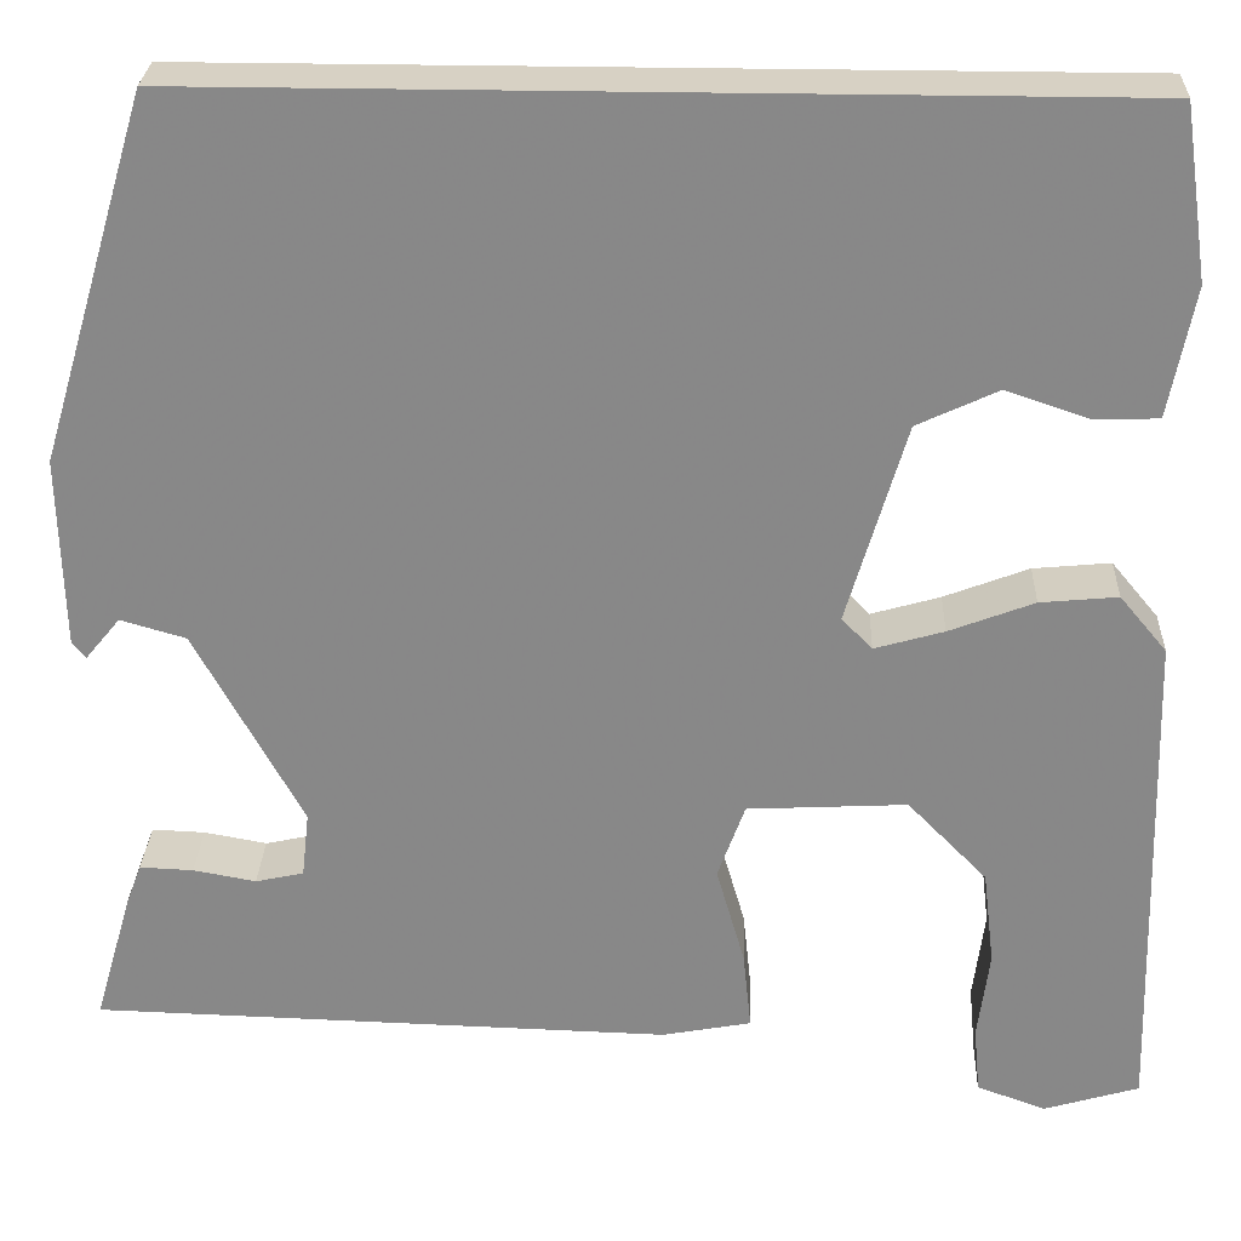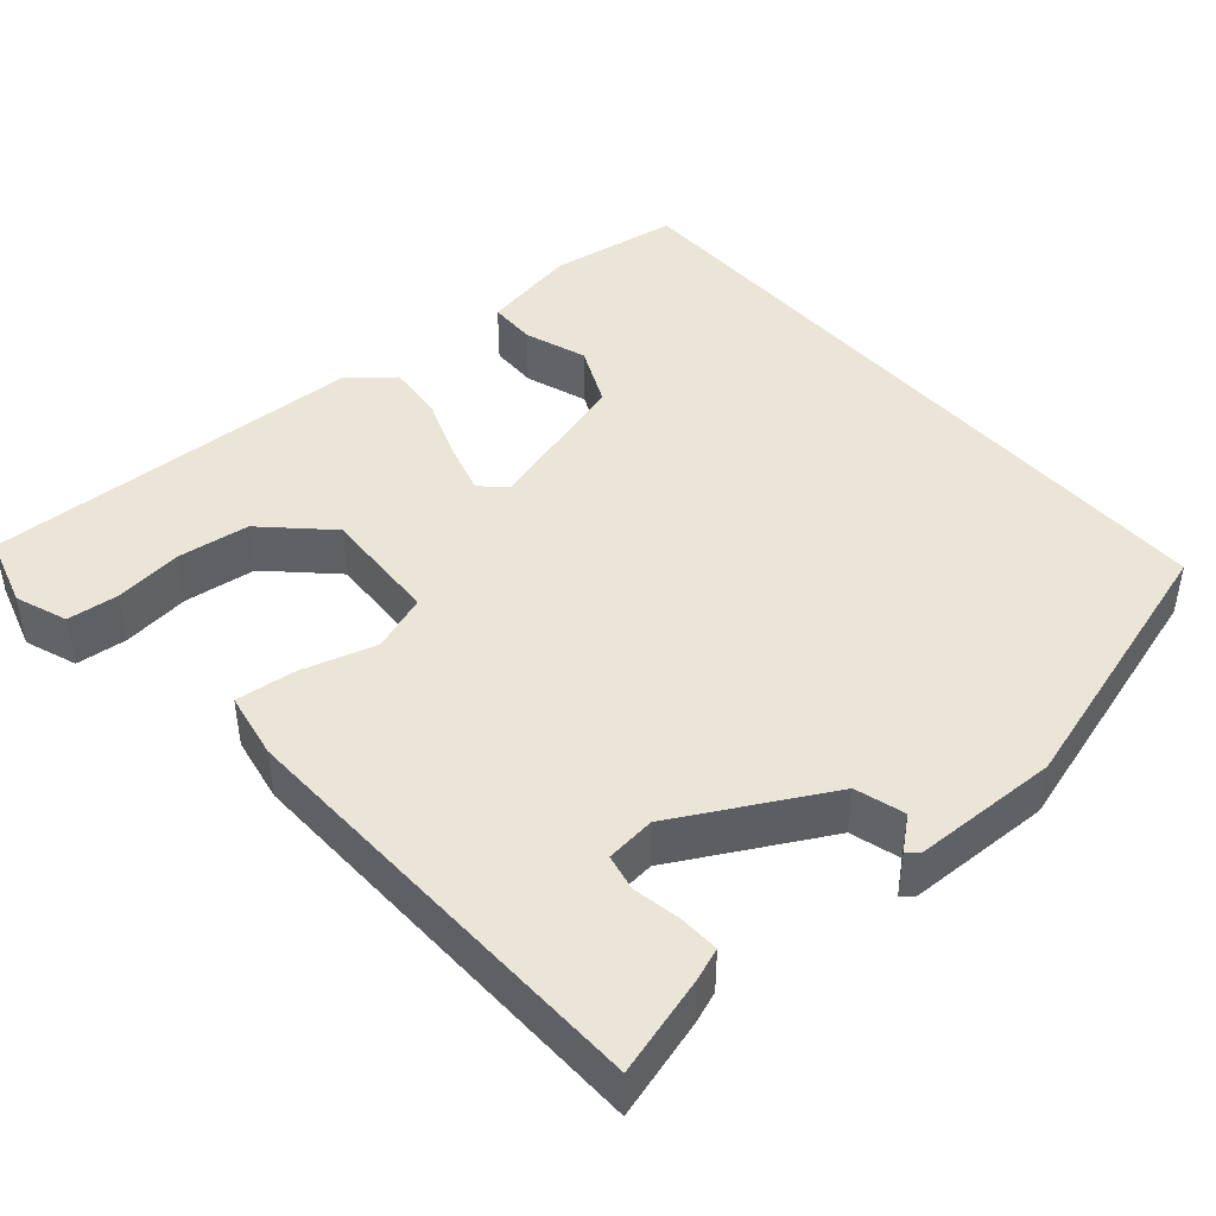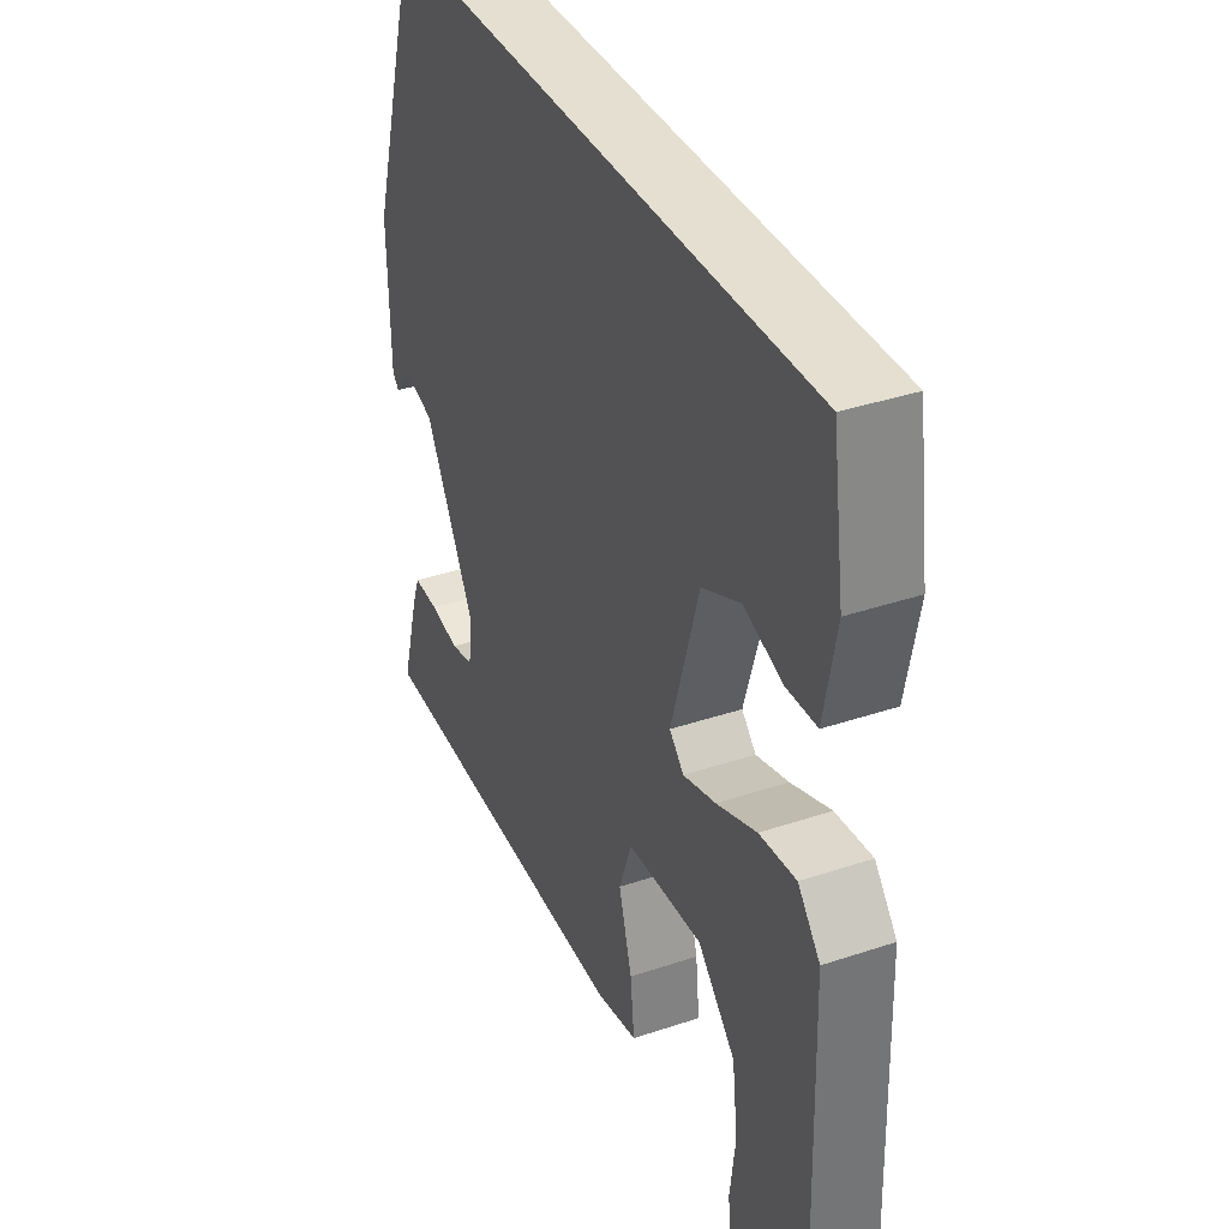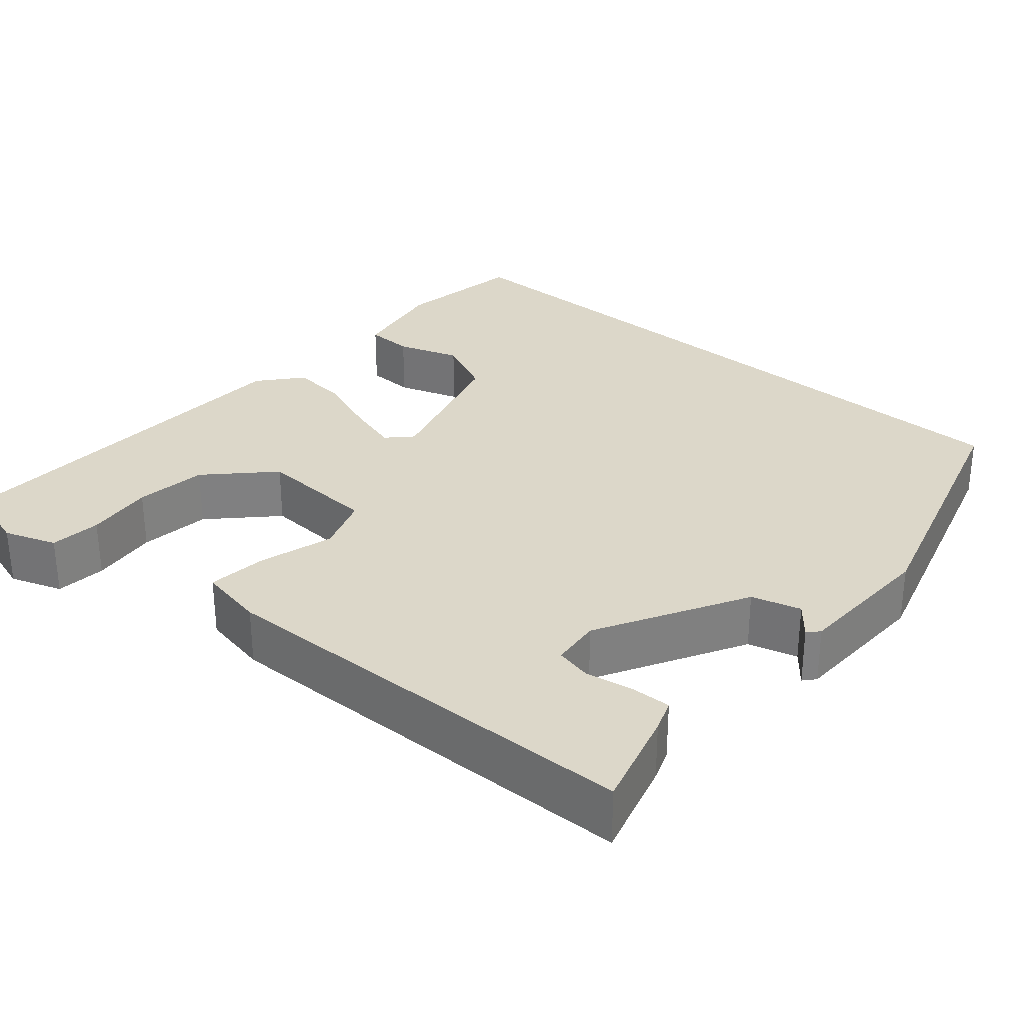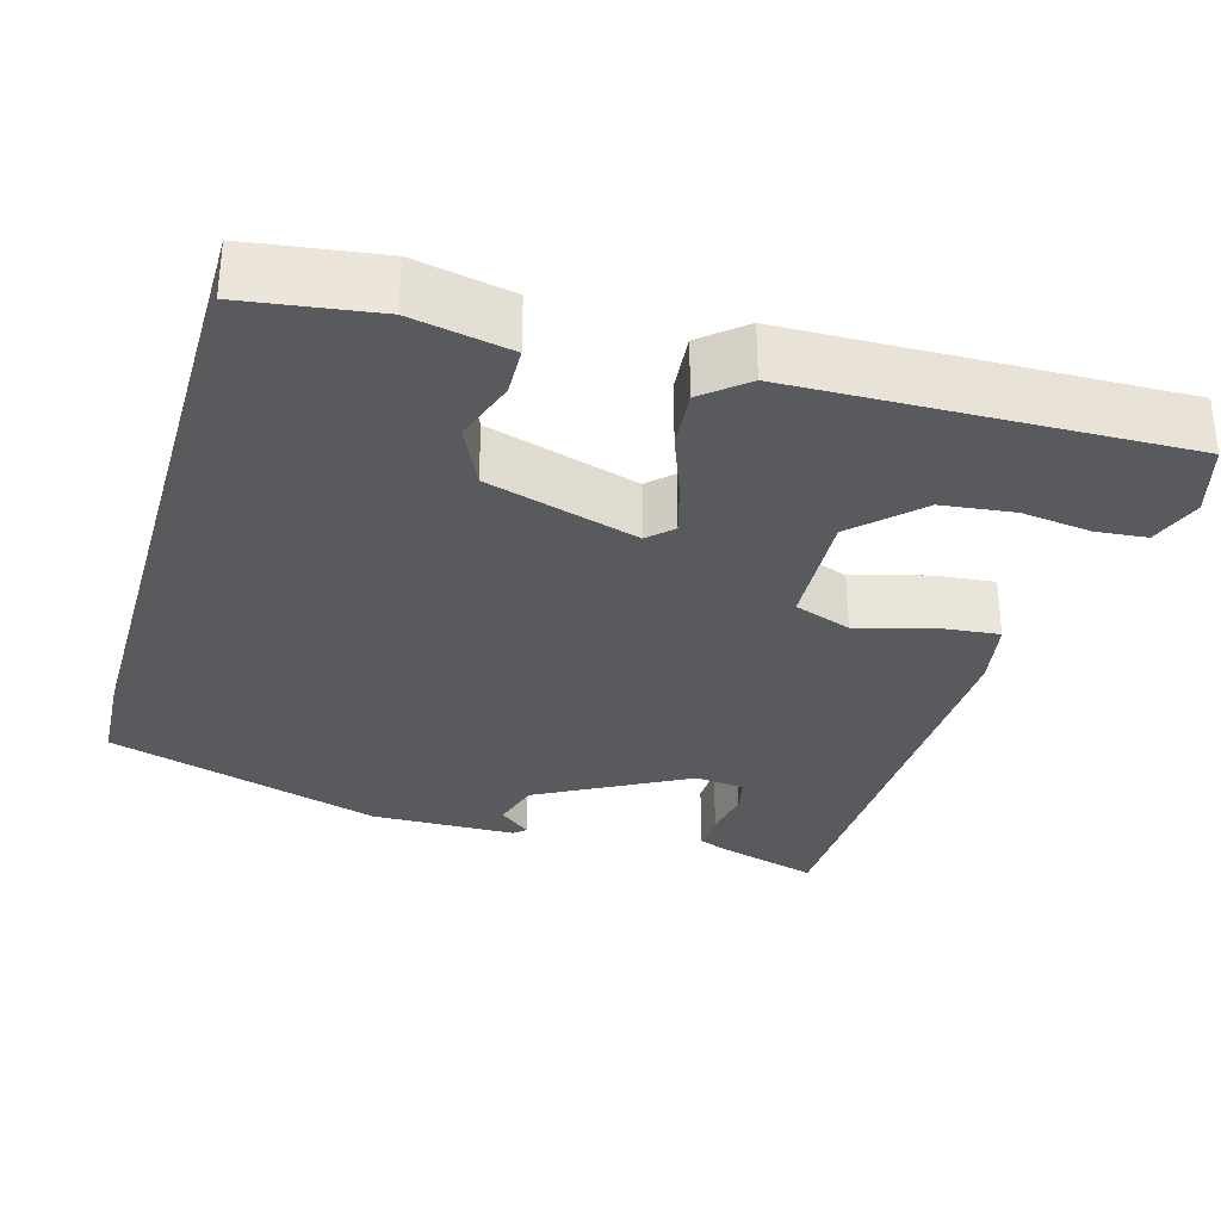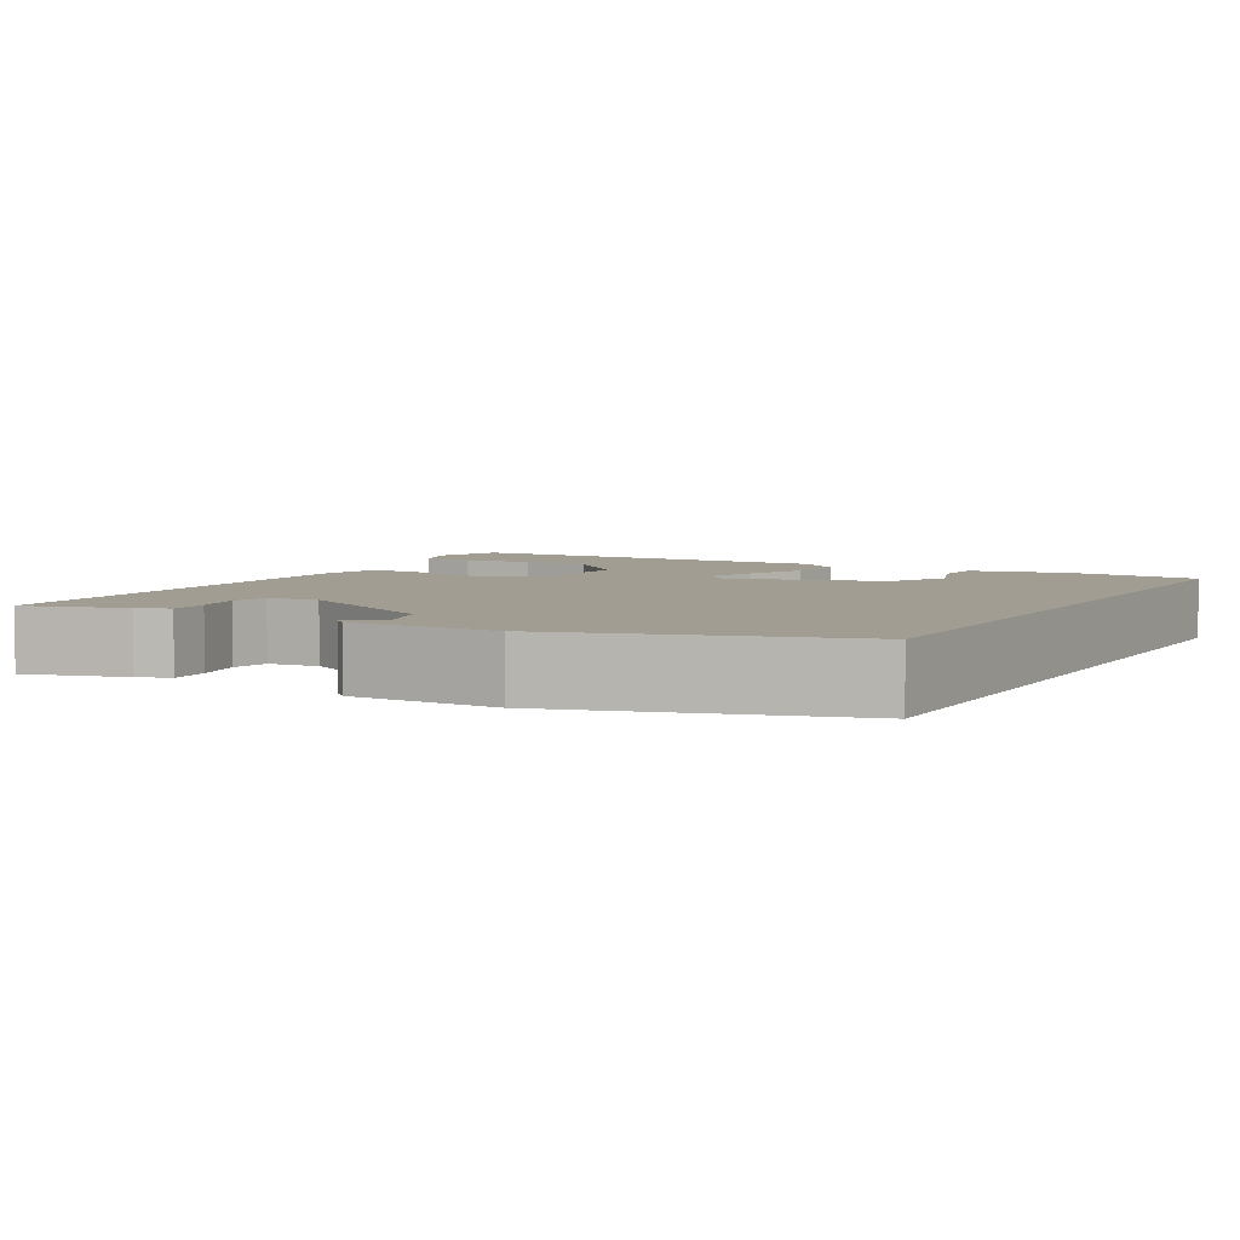
<metadata>
{"format":"obj","ext":"obj","renderer":"f3d","projection":"perspective","resolution":1024,"background":"white","views":[{"elev":27.1,"azim":2.2,"up":"+Z"},{"elev":44.0,"azim":-130.9,"up":"+Y"},{"elev":36.7,"azim":66.5,"up":"+Z"},{"elev":30.3,"azim":-139.0,"up":"+Y"},{"elev":-31.8,"azim":73.8,"up":"+Y"},{"elev":4.9,"azim":-60.6,"up":"+Y"}]}
</metadata>
<code>
v 0.483 0.07 0.5
v 0.507 0.07 0.335
v 0.483 0.07 0.211
v 0.422 0.07 0.209
v 0.343 0.07 0.236
v 0.266 0.07 0.2
v 0.21 0.07 0.009
v 0.239 0.07 -0.021
v 0.305 0.07 -0.002
v 0.386 0.07 0.029
v 0.46 0.07 0.036
v 0.505 0.07 -0.018
v 0.518 0.07 -0.502
v 0.427 0.07 -0.529
v 0.361 0.07 -0.505
v 0.355 0.07 -0.44
v 0.366 0.07 -0.354
v 0.355 0.07 -0.263
v 0.279 0.07 -0.185
v 0.127 0.07 -0.193
v 0.101 0.07 -0.265
v 0.128 0.07 -0.359
v 0.136 0.07 -0.435
v 0.051 0.07 -0.451
v -0.502 0.07 -0.436
v -0.466 0.07 -0.311
v -0.451 0.07 -0.271
v -0.4 0.07 -0.273
v -0.34 0.07 -0.284
v -0.294 0.07 -0.274
v -0.287 0.07 -0.211
v -0.389 0.07 -0.023
v -0.451 0.07 -0.005
v -0.484 0.07 -0.045
v -0.497 0.07 -0.03
v -0.501 0.07 0.153
v -0.397 0.07 0.5
v 0.483 0 0.5
v 0.507 0 0.335
v 0.483 0 0.211
v 0.422 0 0.209
v 0.343 0 0.236
v 0.266 0 0.2
v 0.21 0 0.009
v 0.239 0 -0.021
v 0.305 0 -0.002
v 0.386 0 0.029
v 0.46 0 0.036
v 0.505 0 -0.018
v 0.518 0 -0.502
v 0.427 0 -0.529
v 0.361 0 -0.505
v 0.355 0 -0.44
v 0.366 0 -0.354
v 0.355 0 -0.263
v 0.279 0 -0.185
v 0.127 0 -0.193
v 0.101 0 -0.265
v 0.128 0 -0.359
v 0.136 0 -0.435
v 0.051 0 -0.451
v -0.502 0 -0.436
v -0.466 0 -0.311
v -0.451 0 -0.271
v -0.4 0 -0.273
v -0.34 0 -0.284
v -0.294 0 -0.274
v -0.287 0 -0.211
v -0.389 0 -0.023
v -0.451 0 -0.005
v -0.484 0 -0.045
v -0.497 0 -0.03
v -0.501 0 0.153
v -0.397 0 0.5
f 33 34 35 36
f 32 33 36 37
f 31 32 37 1
f 26 27 28 29
f 24 25 26 29
f 24 29 30
f 21 22 23 24
f 21 24 30 31
f 14 15 16 17
f 14 17 18
f 13 14 18
f 12 13 18
f 9 10 11 12
f 8 9 12 18
f 7 8 18 19
f 2 3 4 5
f 2 5 6
f 1 2 6
f 31 1 6
f 20 21 31 6
f 7 19 20
f 6 7 20
f 73 72 71 70
f 74 73 70 69
f 38 74 69 68
f 66 65 64 63
f 66 63 62 61
f 67 66 61
f 61 60 59 58
f 68 67 61 58
f 54 53 52 51
f 55 54 51
f 55 51 50
f 55 50 49
f 49 48 47 46
f 55 49 46 45
f 56 55 45 44
f 42 41 40 39
f 43 42 39
f 43 39 38
f 43 38 68
f 43 68 58 57
f 57 56 44
f 57 44 43
f 1 38 39 2
f 2 39 40 3
f 3 40 41 4
f 4 41 42 5
f 5 42 43 6
f 6 43 44 7
f 7 44 45 8
f 8 45 46 9
f 9 46 47 10
f 10 47 48 11
f 11 48 49 12
f 12 49 50 13
f 13 50 51 14
f 14 51 52 15
f 15 52 53 16
f 16 53 54 17
f 17 54 55 18
f 18 55 56 19
f 19 56 57 20
f 20 57 58 21
f 21 58 59 22
f 22 59 60 23
f 23 60 61 24
f 24 61 62 25
f 25 62 63 26
f 26 63 64 27
f 27 64 65 28
f 28 65 66 29
f 29 66 67 30
f 30 67 68 31
f 31 68 69 32
f 32 69 70 33
f 33 70 71 34
f 34 71 72 35
f 35 72 73 36
f 36 73 74 37
f 37 74 38 1

</code>
